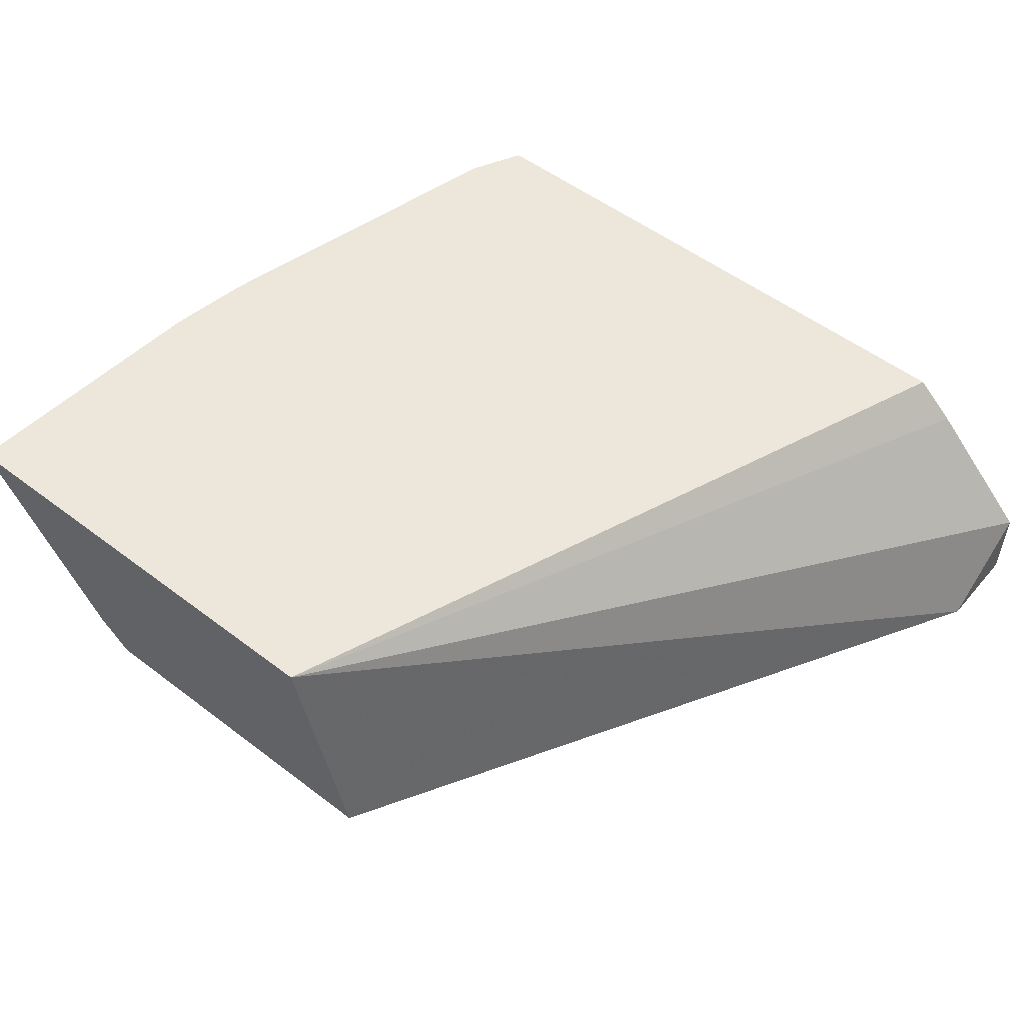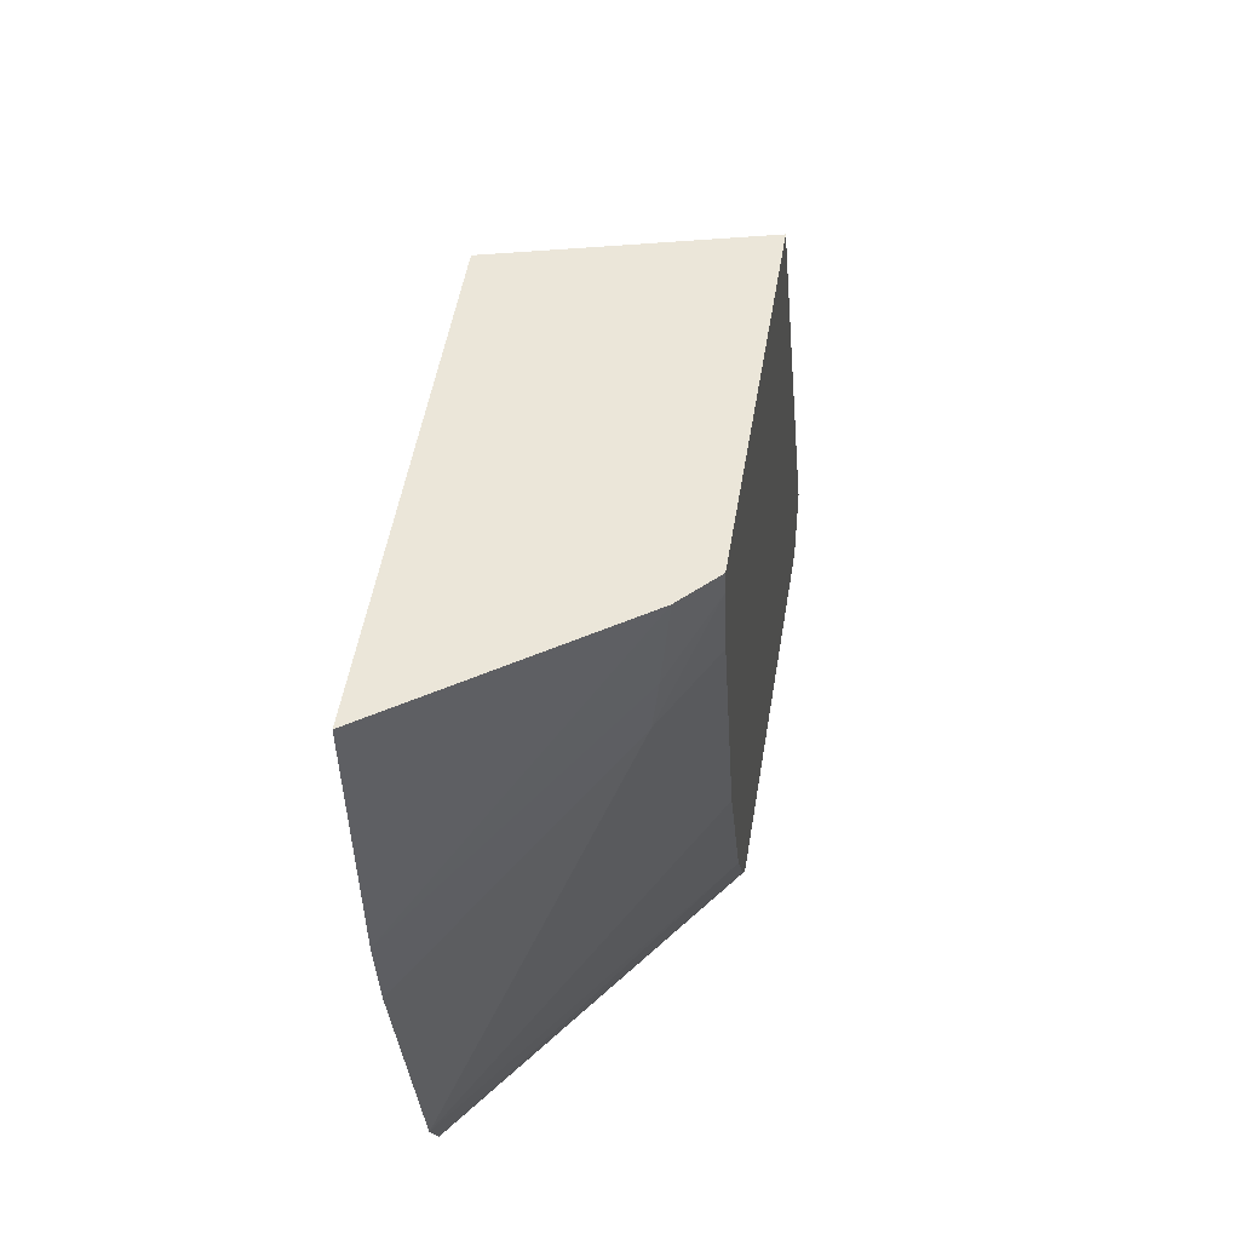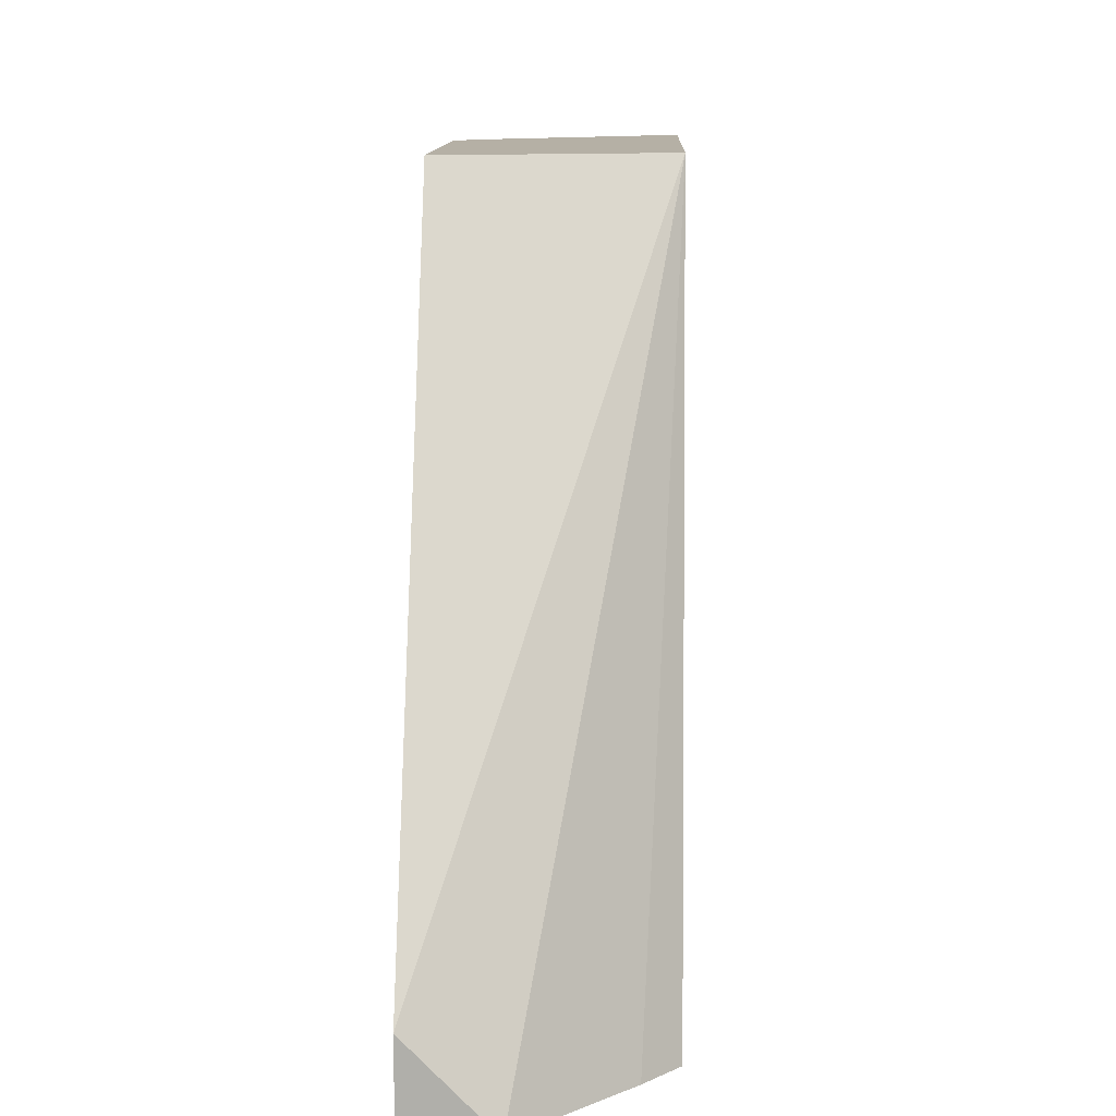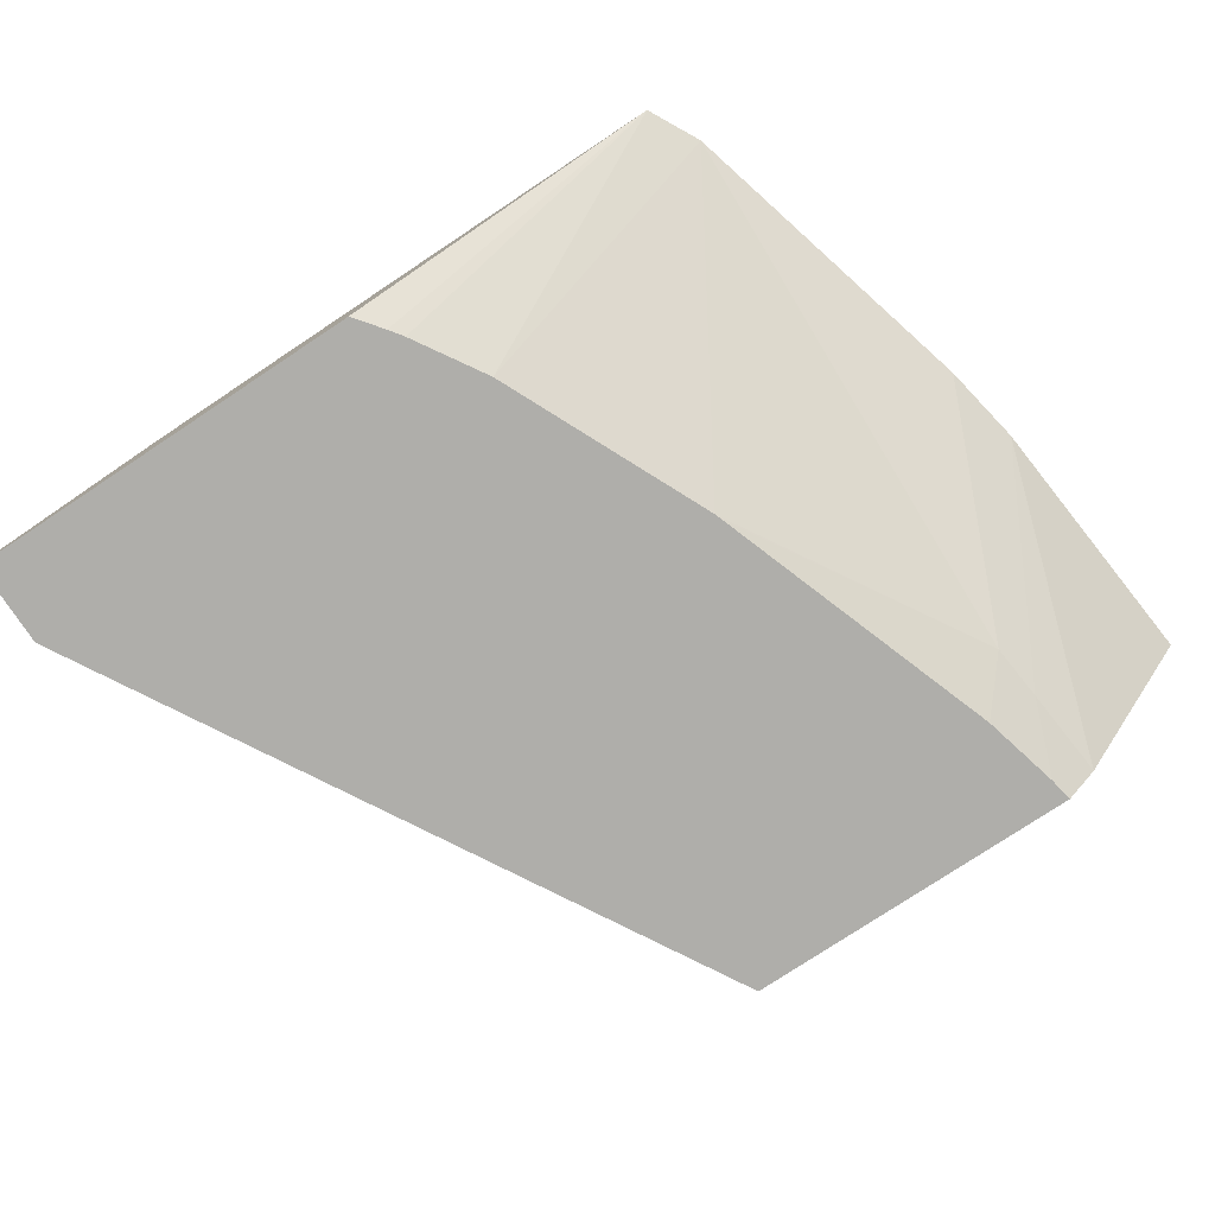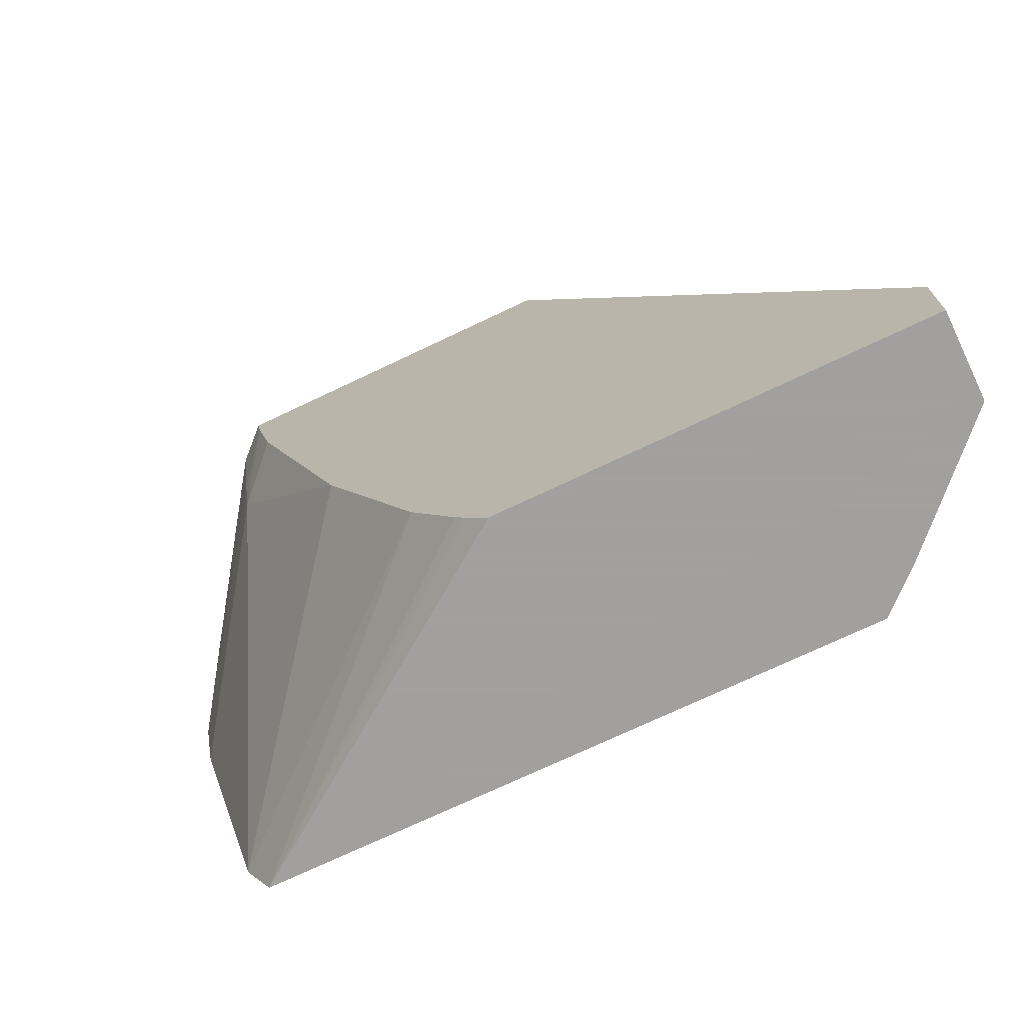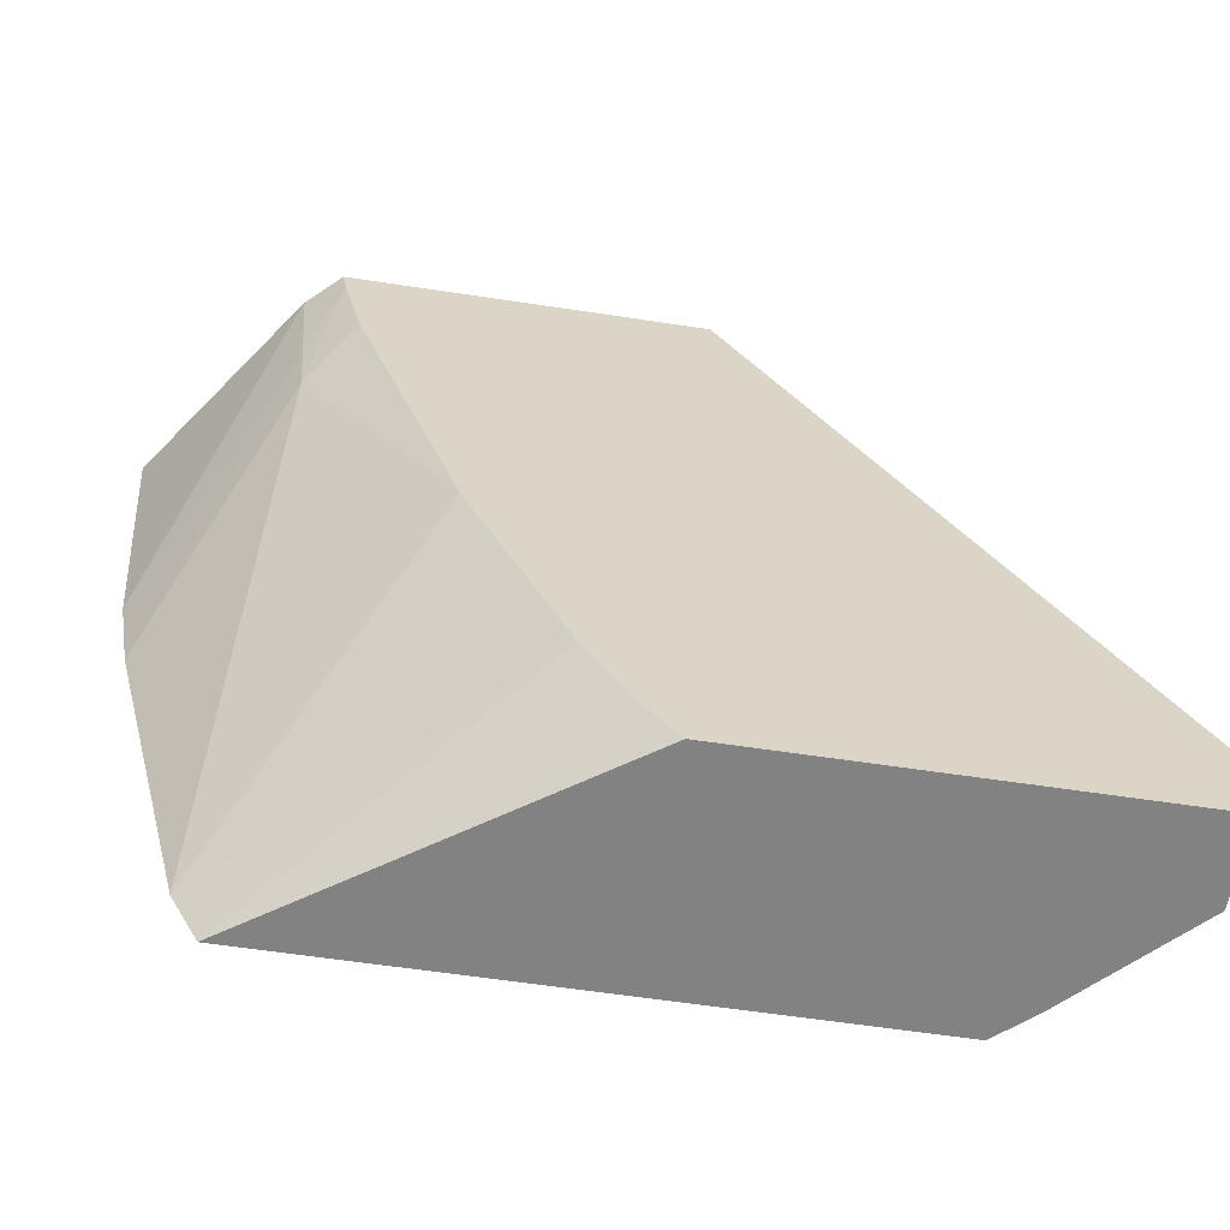
<metadata>
{"format":"obj","ext":"obj","renderer":"f3d","projection":"perspective","resolution":1024,"background":"white","views":[{"elev":52.9,"azim":-140.8,"up":"+Z"},{"elev":48.4,"azim":98.9,"up":"+Y"},{"elev":11.7,"azim":-88.2,"up":"+Y"},{"elev":-77.6,"azim":33.5,"up":"+Z"},{"elev":-71.9,"azim":-154.5,"up":"+Y"},{"elev":-60.9,"azim":171.2,"up":"+Y"}]}
</metadata>
<code>
v 0.04119 0.0134 0.008057
v 0.04082 0.009209 0.008057
v 0.03908 0.0134 0.005061
v 0.03418 0.0134 0.008057
v 0.04059 0.007899 0.008057
v 0.03896 0.01201 0.005186
v 0.03857 0.0134 0.004583
v 0.03327 0.0134 0.004583
v 0.02758 0.003369 0.004583
v 0.02758 0.002043 0.005879
v 0.02922 0.002043 0.007526
v 0.02981 0.002043 0.008057
v 0.03928 0.00286 0.008057
v 0.03888 0.01116 0.005277
v 0.0385 0.01303 0.004583
v 0.02758 0.002043 0.004583
v 0.03885 0.002043 0.008057
v 0.03508 0.003826 0.004583
v 0.03658 0.007123 0.004583
v 0.0382 0.01181 0.004583
v 0.03662 0.007241 0.004583
v 0.03389 0.002043 0.004583
v 0.03423 0.002485 0.004583
v 0.03439 0.002703 0.004583
f 1 2 3
f 1 3 7
f 1 7 8
f 1 8 4
f 1 4 12
f 1 12 17
f 1 17 13
f 1 13 5
f 1 5 2
f 2 5 6
f 2 6 3
f 3 6 7
f 4 8 9
f 4 9 10
f 4 10 11
f 4 11 12
f 5 13 14
f 5 14 6
f 6 14 15
f 6 15 7
f 7 15 20
f 7 20 21
f 7 21 19
f 7 19 18
f 7 18 24
f 7 24 23
f 7 23 22
f 7 22 16
f 7 16 9
f 7 9 8
f 9 16 10
f 10 16 22
f 10 22 17
f 10 17 12
f 10 12 11
f 13 17 18
f 13 18 19
f 13 19 14
f 14 20 15
f 14 19 21
f 14 21 20
f 17 23 24
f 17 24 18
f 17 22 23

</code>
